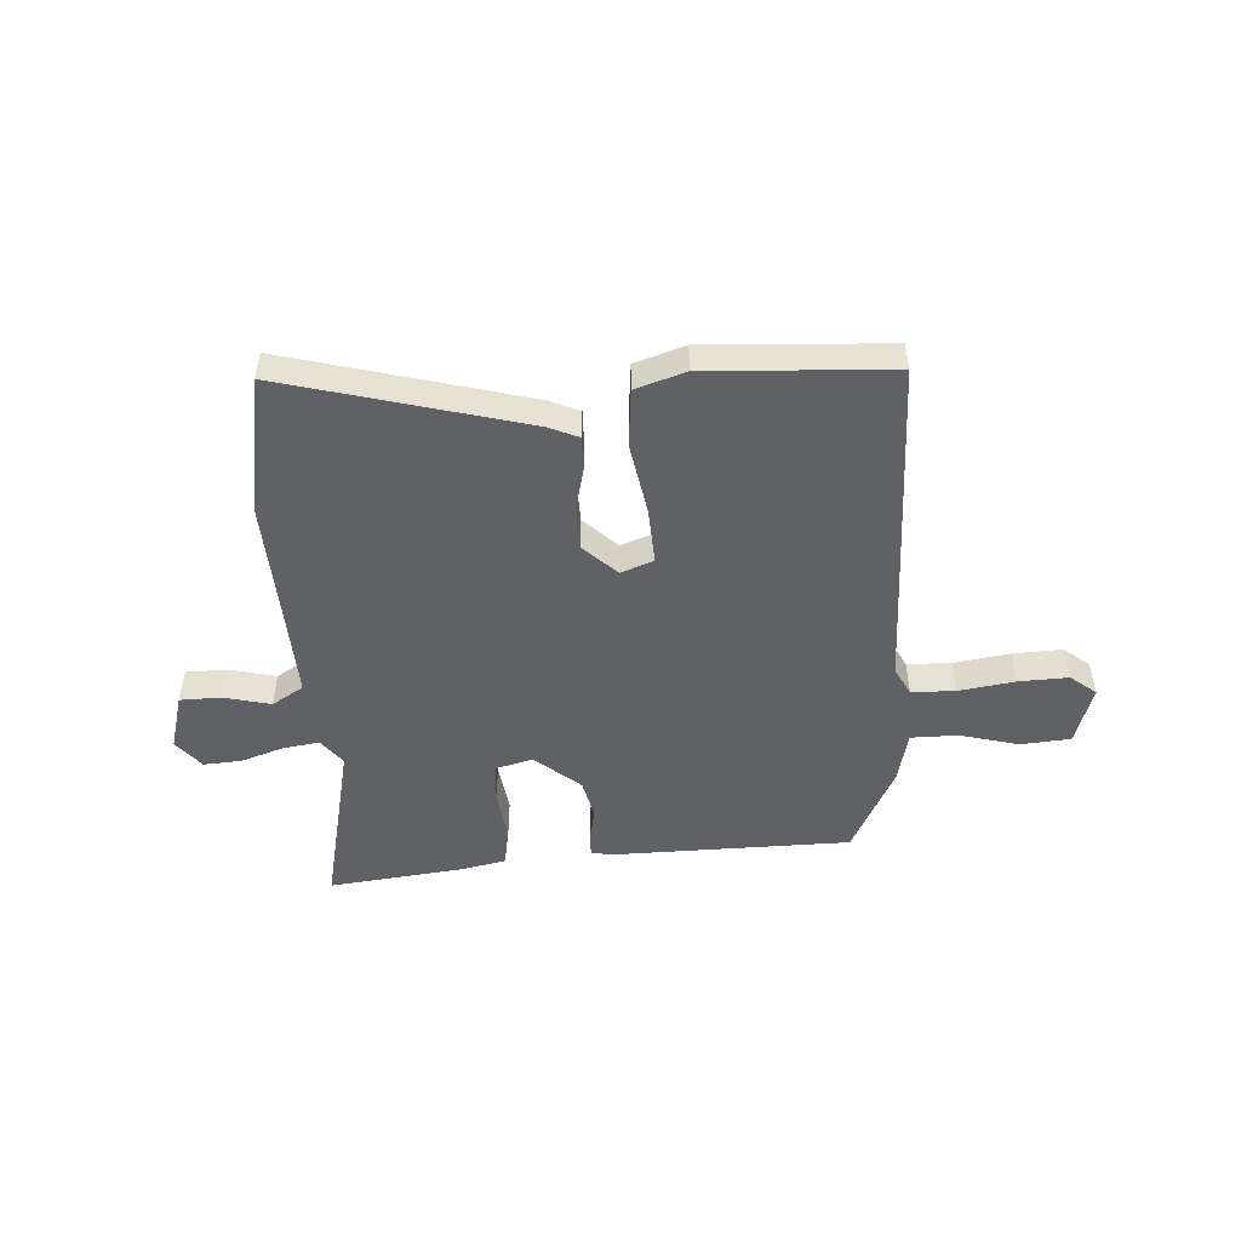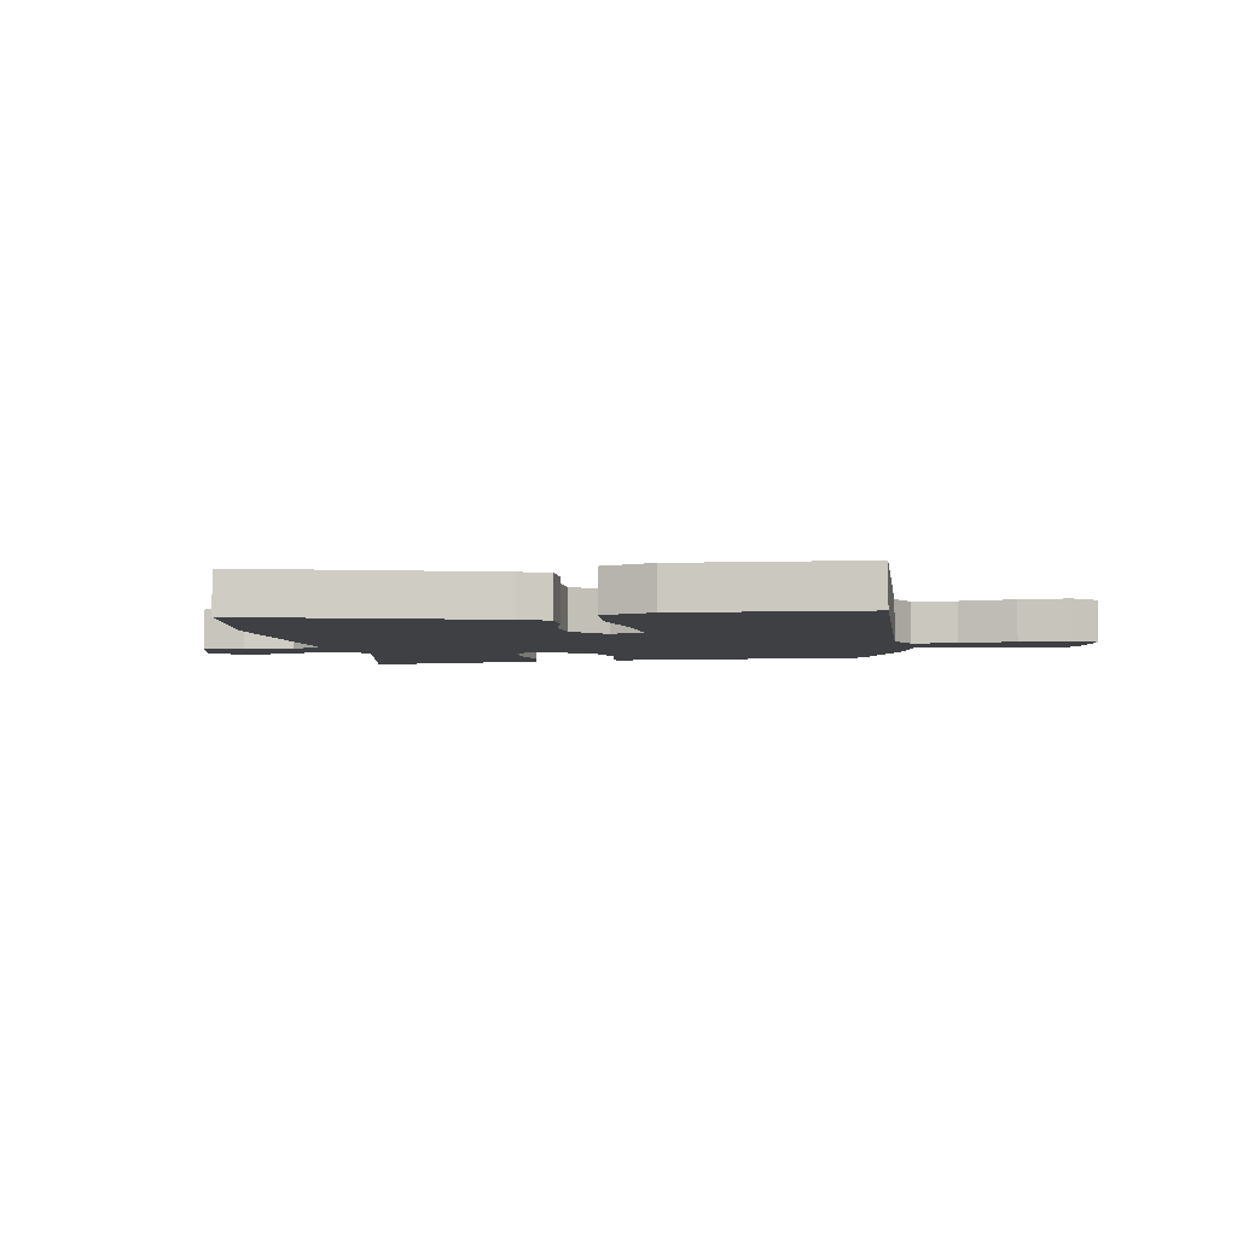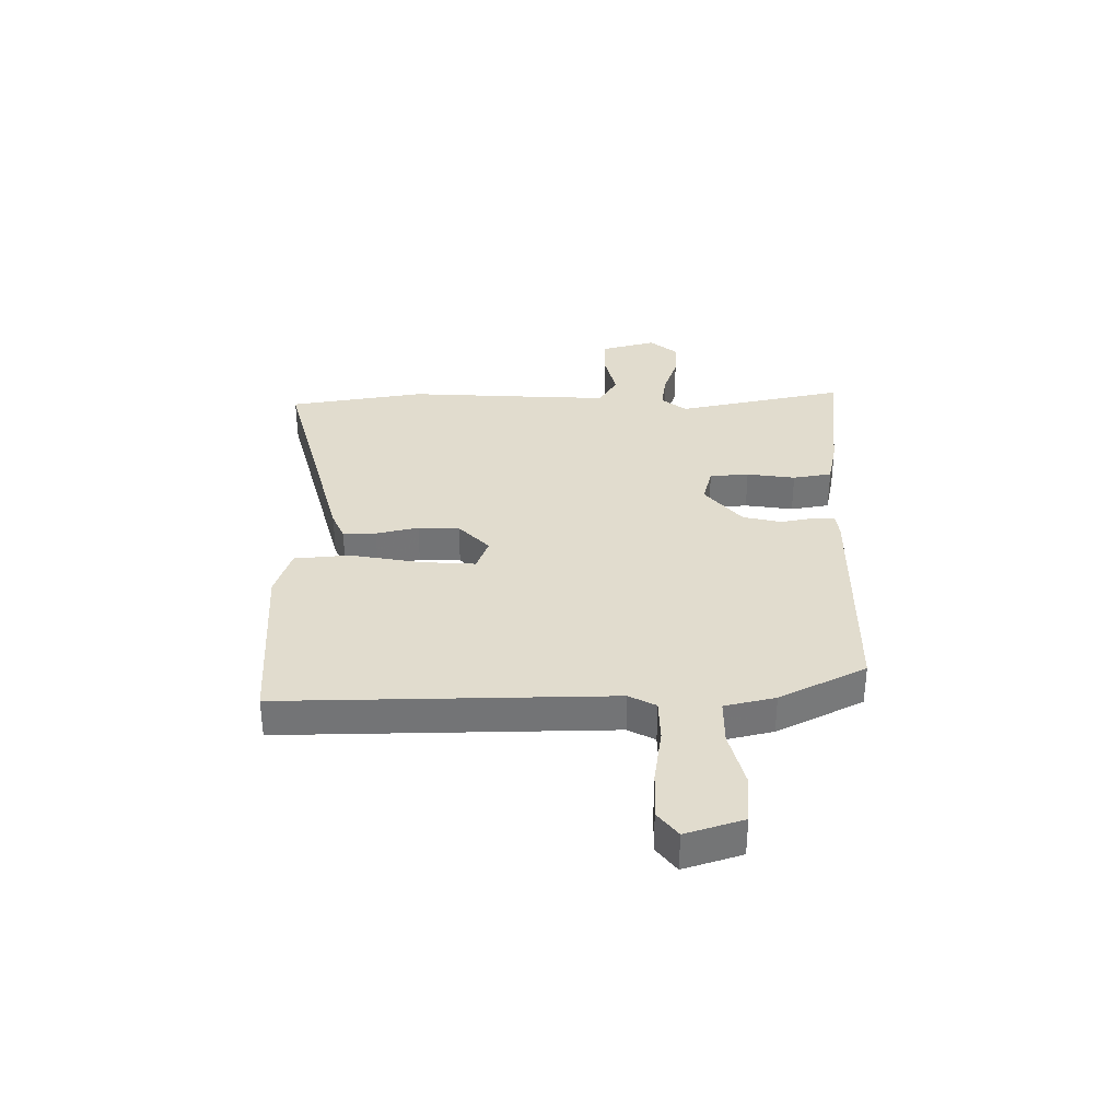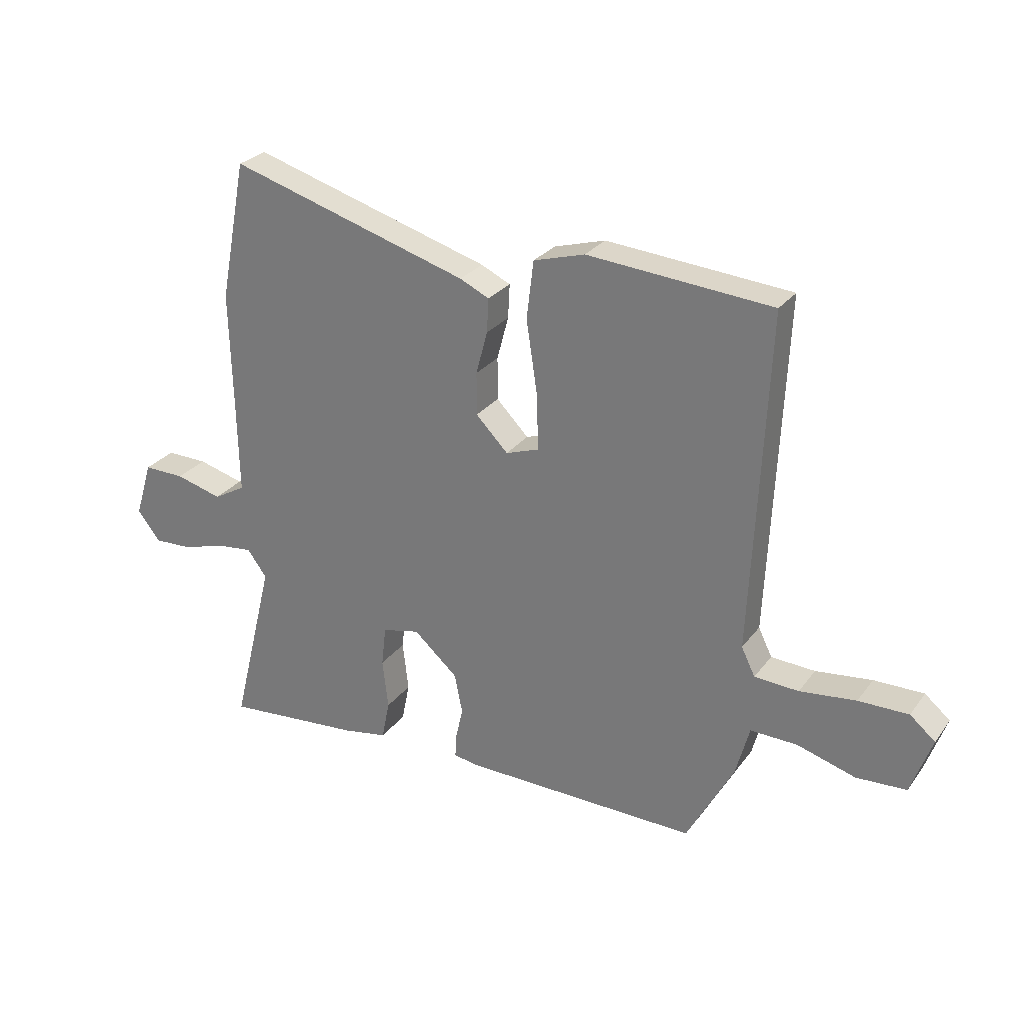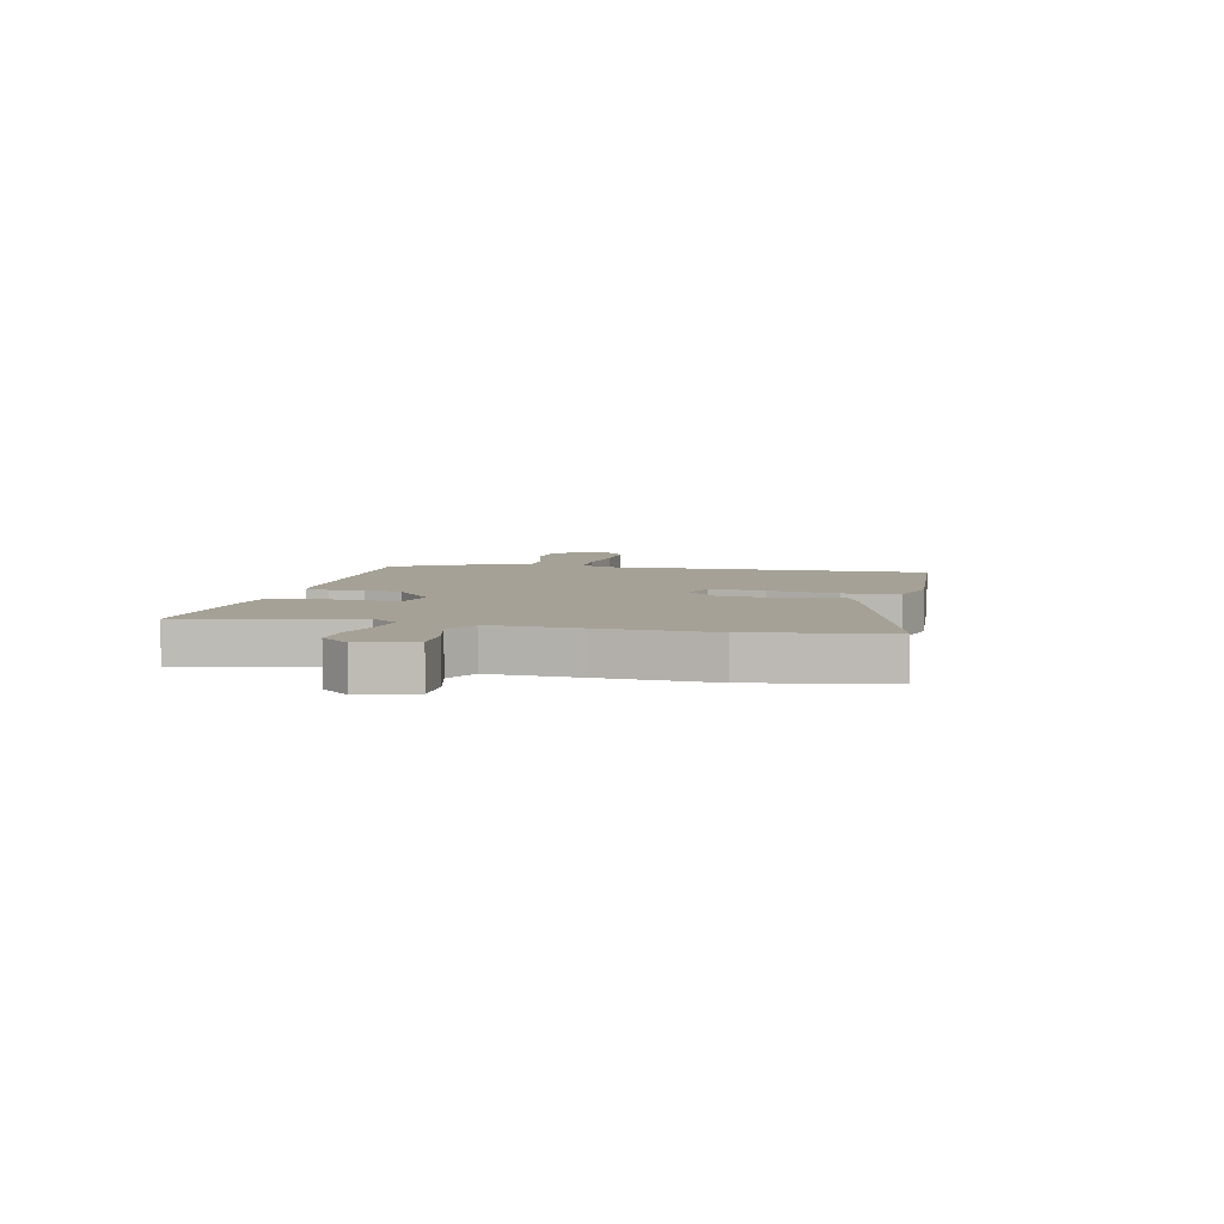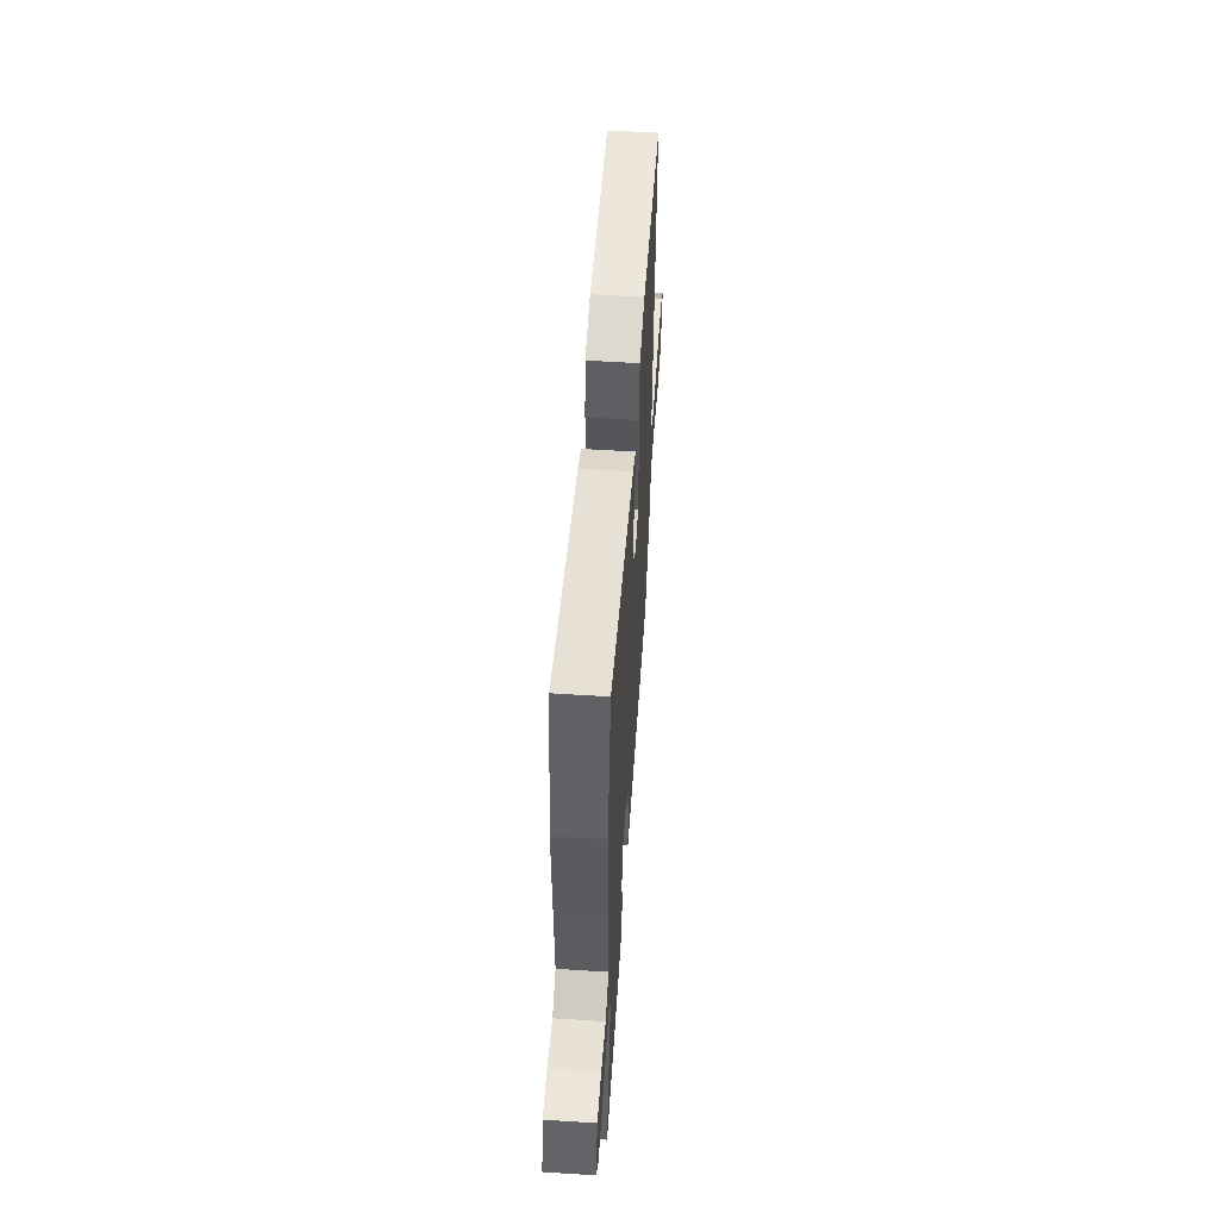
<metadata>
{"format":"obj","ext":"obj","renderer":"f3d","projection":"perspective","resolution":1024,"background":"white","views":[{"elev":-49.9,"azim":5.1,"up":"+Y"},{"elev":-4.8,"azim":10.5,"up":"+Y"},{"elev":34.0,"azim":91.3,"up":"+Y"},{"elev":27.4,"azim":28.8,"up":"+Z"},{"elev":6.1,"azim":-76.4,"up":"+Y"},{"elev":55.3,"azim":-86.1,"up":"+Z"}]}
</metadata>
<code>
v -0.555 0.07 -0.487
v -0.481 0.07 -0.186
v -0.515 0.07 -0.14
v -0.578 0.07 -0.147
v -0.653 0.07 -0.17
v -0.72 0.07 -0.173
v -0.76 0.07 -0.122
v -0.73 0.07 -0.024
v -0.658 0.07 -0.025
v -0.577 0.07 -0.047
v -0.521 0.07 -0.015
v -0.524 0.07 0.145
v -0.529 0.07 0.35
v -0.482 0.07 0.593
v -0.064 0.07 0.469
v -0.013 0.07 0.445
v -0.016 0.07 0.386
v -0.036 0.07 0.311
v -0.036 0.07 0.237
v 0.02 0.07 0.18
v 0.078 0.07 0.2
v 0.075 0.07 0.298
v 0.056 0.07 0.424
v 0.068 0.07 0.524
v 0.157 0.07 0.55
v 0.478 0.07 0.524
v 0.451 0.07 -0.065
v 0.475 0.07 -0.114
v 0.552 0.07 -0.118
v 0.65 0.07 -0.106
v 0.737 0.07 -0.105
v 0.781 0.07 -0.142
v 0.745 0.07 -0.244
v 0.658 0.07 -0.249
v 0.556 0.07 -0.219
v 0.474 0.07 -0.217
v 0.45 0.07 -0.307
v 0.368 0.07 -0.459
v -0.043 0.07 -0.453
v -0.086 0.07 -0.446
v -0.084 0.07 -0.407
v -0.071 0.07 -0.348
v -0.085 0.07 -0.279
v -0.162 0.07 -0.211
v -0.227 0.07 -0.226
v -0.235 0.07 -0.296
v -0.225 0.07 -0.383
v -0.239 0.07 -0.452
v -0.317 0.07 -0.466
v -0.555 0 -0.487
v -0.481 0 -0.186
v -0.515 0 -0.14
v -0.578 0 -0.147
v -0.653 0 -0.17
v -0.72 0 -0.173
v -0.76 0 -0.122
v -0.73 0 -0.024
v -0.658 0 -0.025
v -0.577 0 -0.047
v -0.521 0 -0.015
v -0.524 0 0.145
v -0.529 0 0.35
v -0.482 0 0.593
v -0.064 0 0.469
v -0.013 0 0.445
v -0.016 0 0.386
v -0.036 0 0.311
v -0.036 0 0.237
v 0.02 0 0.18
v 0.078 0 0.2
v 0.075 0 0.298
v 0.056 0 0.424
v 0.068 0 0.524
v 0.157 0 0.55
v 0.478 0 0.524
v 0.451 0 -0.065
v 0.475 0 -0.114
v 0.552 0 -0.118
v 0.65 0 -0.106
v 0.737 0 -0.105
v 0.781 0 -0.142
v 0.745 0 -0.244
v 0.658 0 -0.249
v 0.556 0 -0.219
v 0.474 0 -0.217
v 0.45 0 -0.307
v 0.368 0 -0.459
v -0.043 0 -0.453
v -0.086 0 -0.446
v -0.084 0 -0.407
v -0.071 0 -0.348
v -0.085 0 -0.279
v -0.162 0 -0.211
v -0.227 0 -0.226
v -0.235 0 -0.296
v -0.225 0 -0.383
v -0.239 0 -0.452
v -0.317 0 -0.466
f 49 1 2
f 48 49 2
f 47 48 2
f 46 47 2
f 45 46 2 3
f 44 45 3
f 40 41 42
f 39 40 42
f 38 39 42
f 37 38 42
f 36 37 42
f 36 42 43
f 33 34 35
f 32 33 35
f 31 32 35
f 30 31 35
f 29 30 35
f 28 29 35 36
f 36 43 44
f 28 36 44
f 27 28 44
f 25 26 27
f 24 25 27
f 23 24 27
f 22 23 27
f 16 17 18
f 15 16 18
f 14 15 18
f 13 14 18
f 12 13 18
f 11 12 18 19
f 10 11 19 20
f 8 9 10
f 7 8 10
f 6 7 10
f 5 6 10
f 4 5 10
f 10 20 21
f 4 10 21
f 3 4 21
f 21 22 27
f 3 21 27 44
f 51 50 98
f 51 98 97
f 51 97 96
f 51 96 95
f 52 51 95 94
f 52 94 93
f 91 90 89
f 91 89 88
f 91 88 87
f 91 87 86
f 91 86 85
f 92 91 85
f 84 83 82
f 84 82 81
f 84 81 80
f 84 80 79
f 84 79 78
f 85 84 78 77
f 93 92 85
f 93 85 77
f 93 77 76
f 76 75 74
f 76 74 73
f 76 73 72
f 76 72 71
f 67 66 65
f 67 65 64
f 67 64 63
f 67 63 62
f 67 62 61
f 68 67 61 60
f 69 68 60 59
f 59 58 57
f 59 57 56
f 59 56 55
f 59 55 54
f 59 54 53
f 70 69 59
f 70 59 53
f 70 53 52
f 76 71 70
f 93 76 70 52
f 1 50 51 2
f 2 51 52 3
f 3 52 53 4
f 4 53 54 5
f 5 54 55 6
f 6 55 56 7
f 7 56 57 8
f 8 57 58 9
f 9 58 59 10
f 10 59 60 11
f 11 60 61 12
f 12 61 62 13
f 13 62 63 14
f 14 63 64 15
f 15 64 65 16
f 16 65 66 17
f 17 66 67 18
f 18 67 68 19
f 19 68 69 20
f 20 69 70 21
f 21 70 71 22
f 22 71 72 23
f 23 72 73 24
f 24 73 74 25
f 25 74 75 26
f 26 75 76 27
f 27 76 77 28
f 28 77 78 29
f 29 78 79 30
f 30 79 80 31
f 31 80 81 32
f 32 81 82 33
f 33 82 83 34
f 34 83 84 35
f 35 84 85 36
f 36 85 86 37
f 37 86 87 38
f 38 87 88 39
f 39 88 89 40
f 40 89 90 41
f 41 90 91 42
f 42 91 92 43
f 43 92 93 44
f 44 93 94 45
f 45 94 95 46
f 46 95 96 47
f 47 96 97 48
f 48 97 98 49
f 49 98 50 1

</code>
